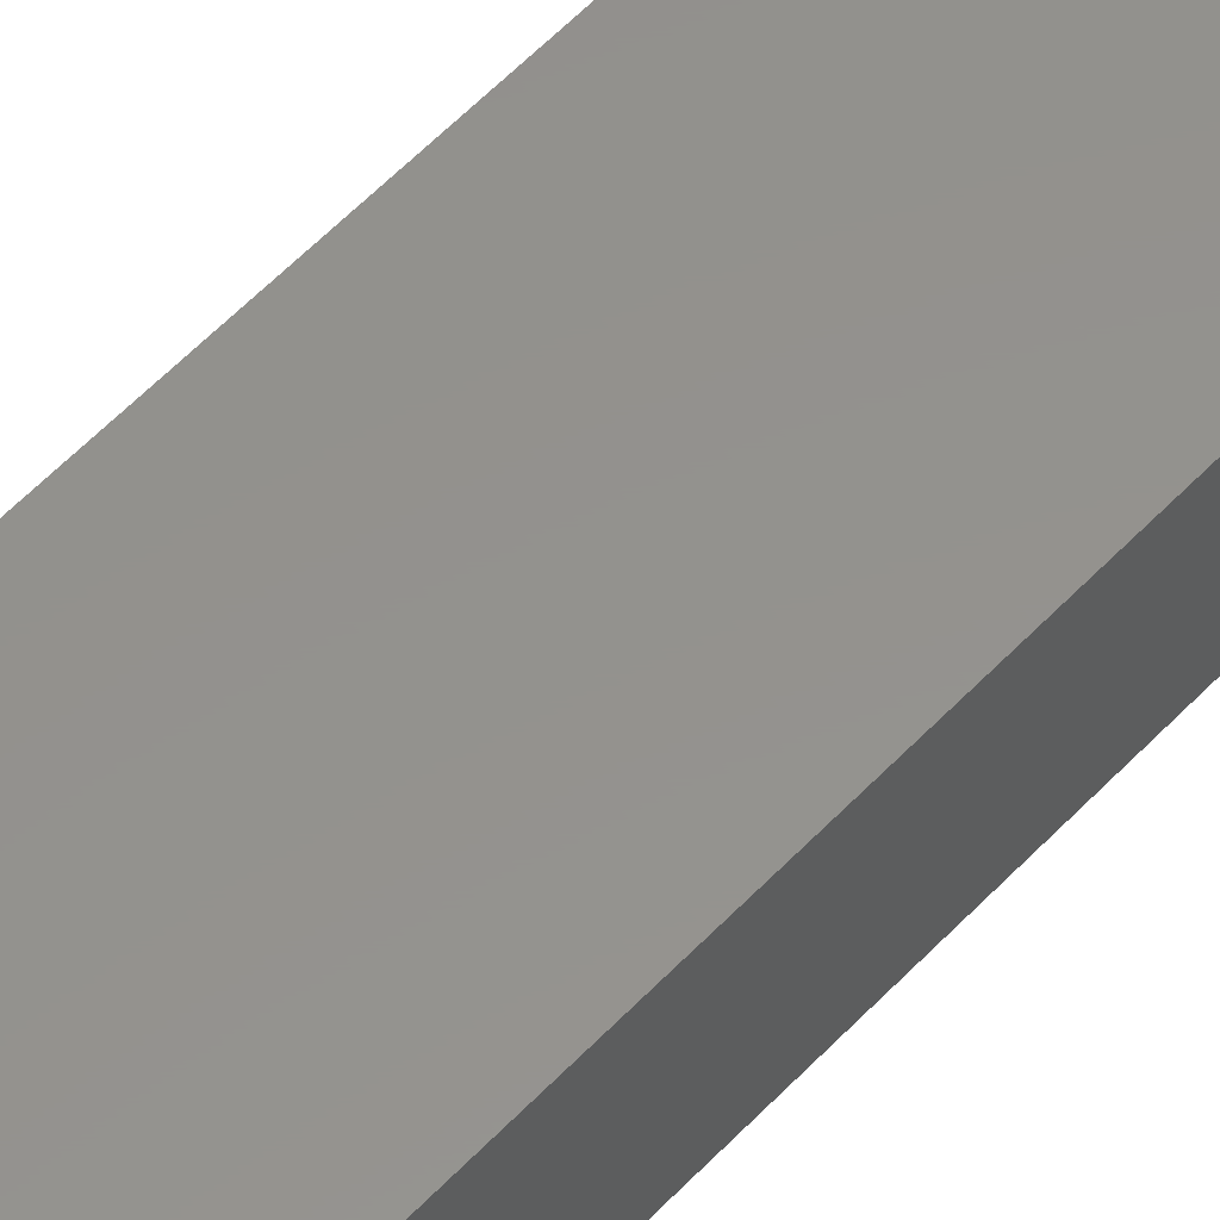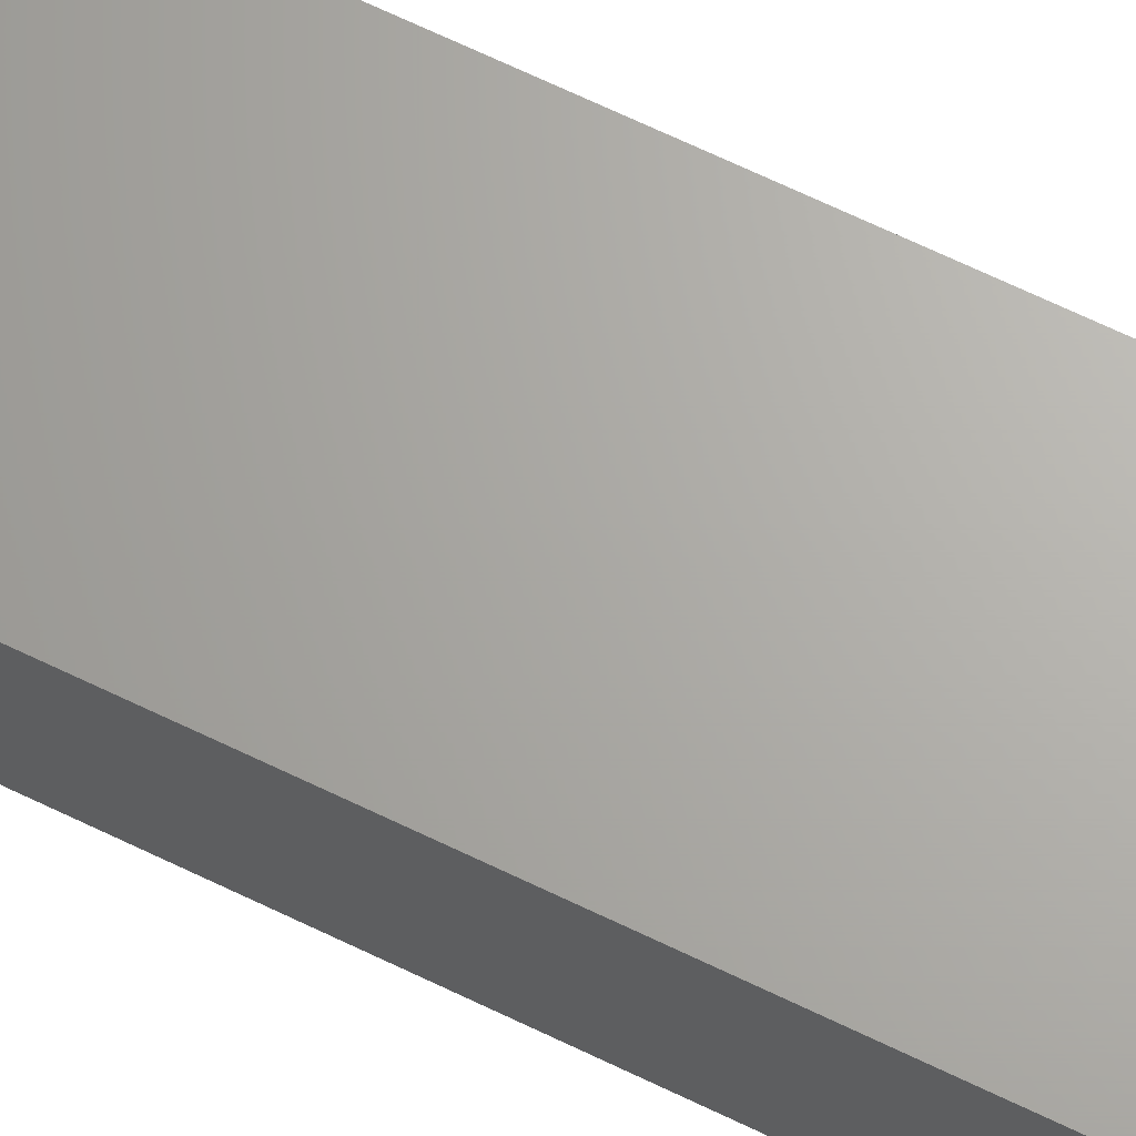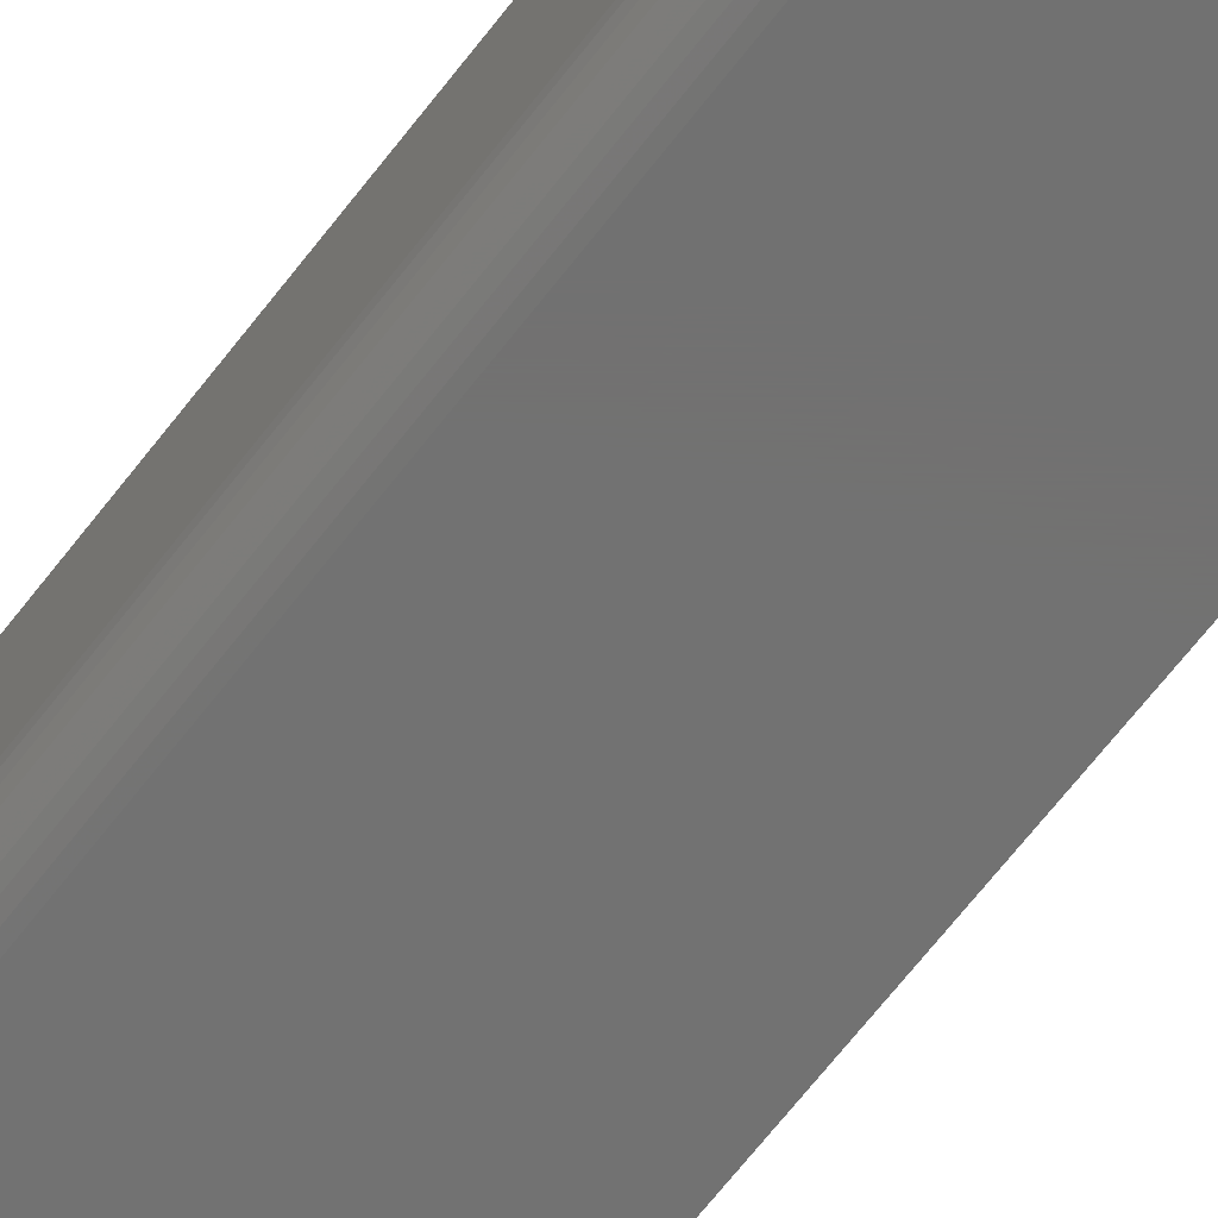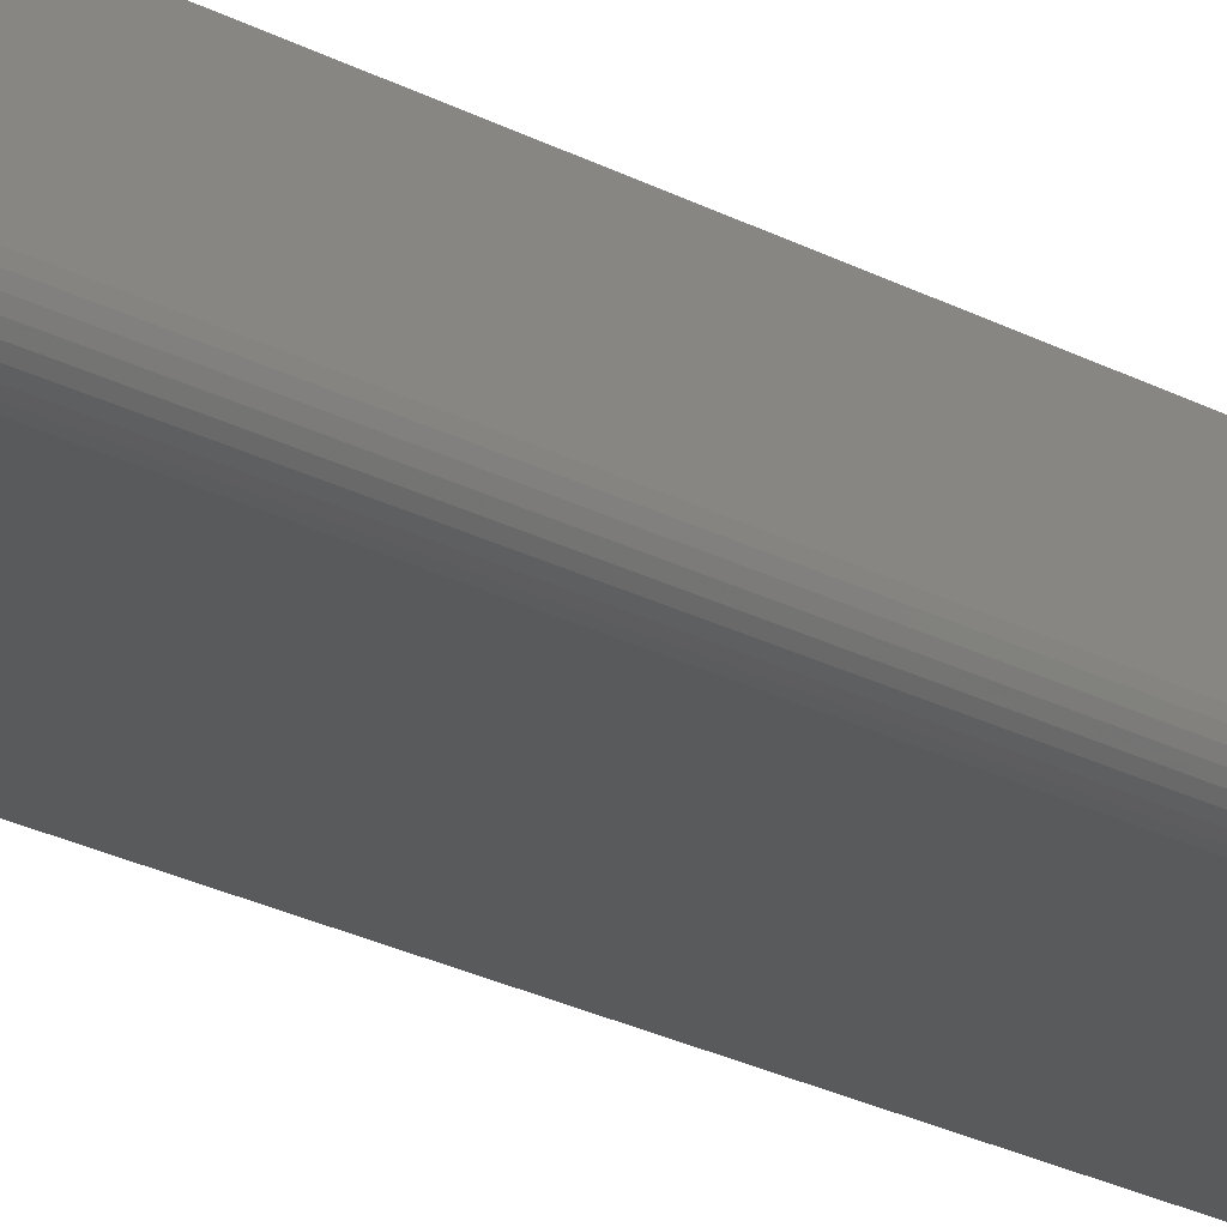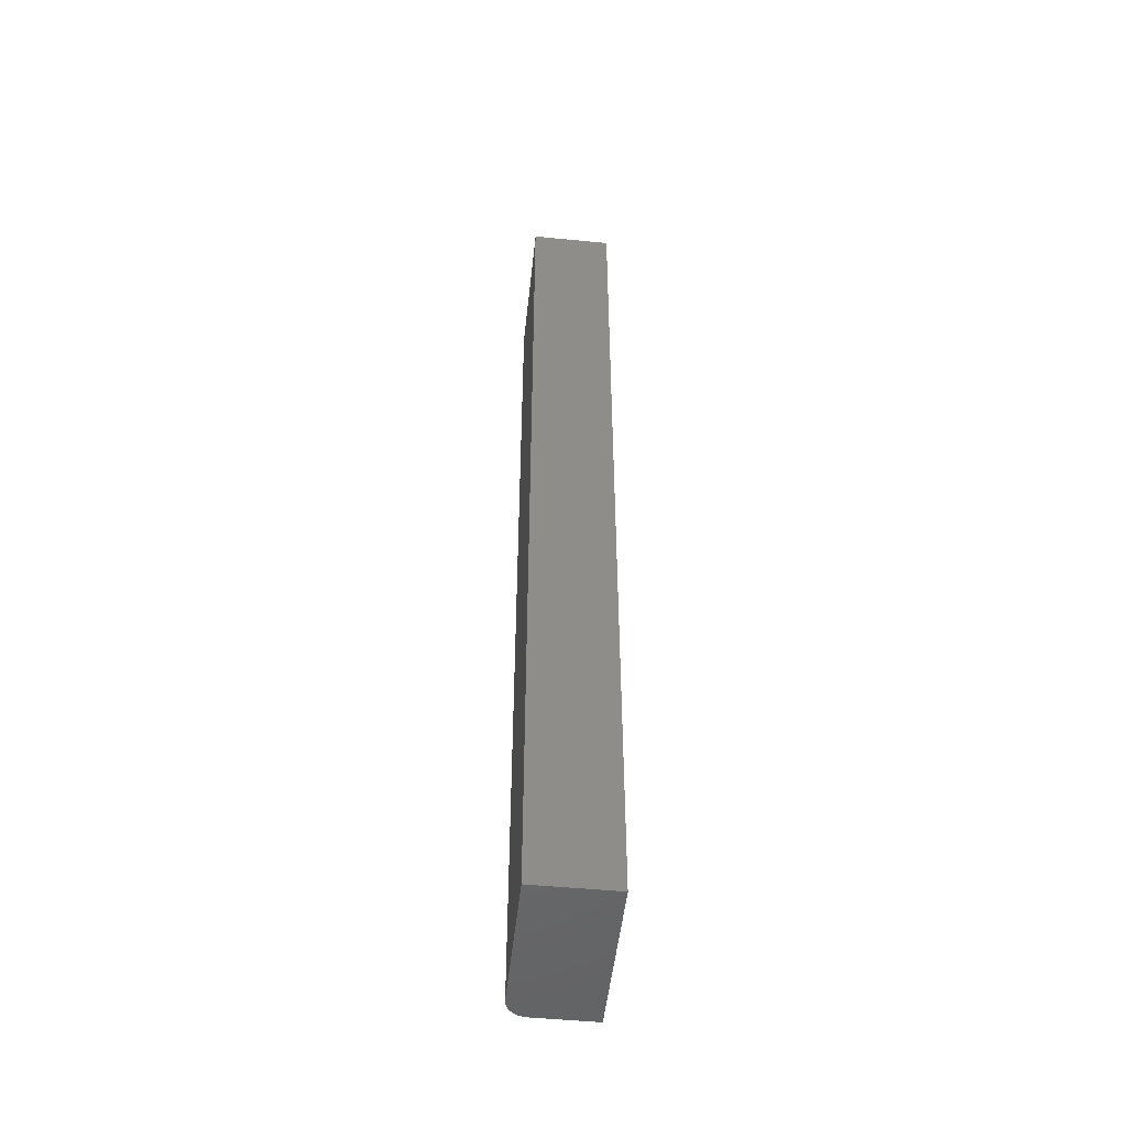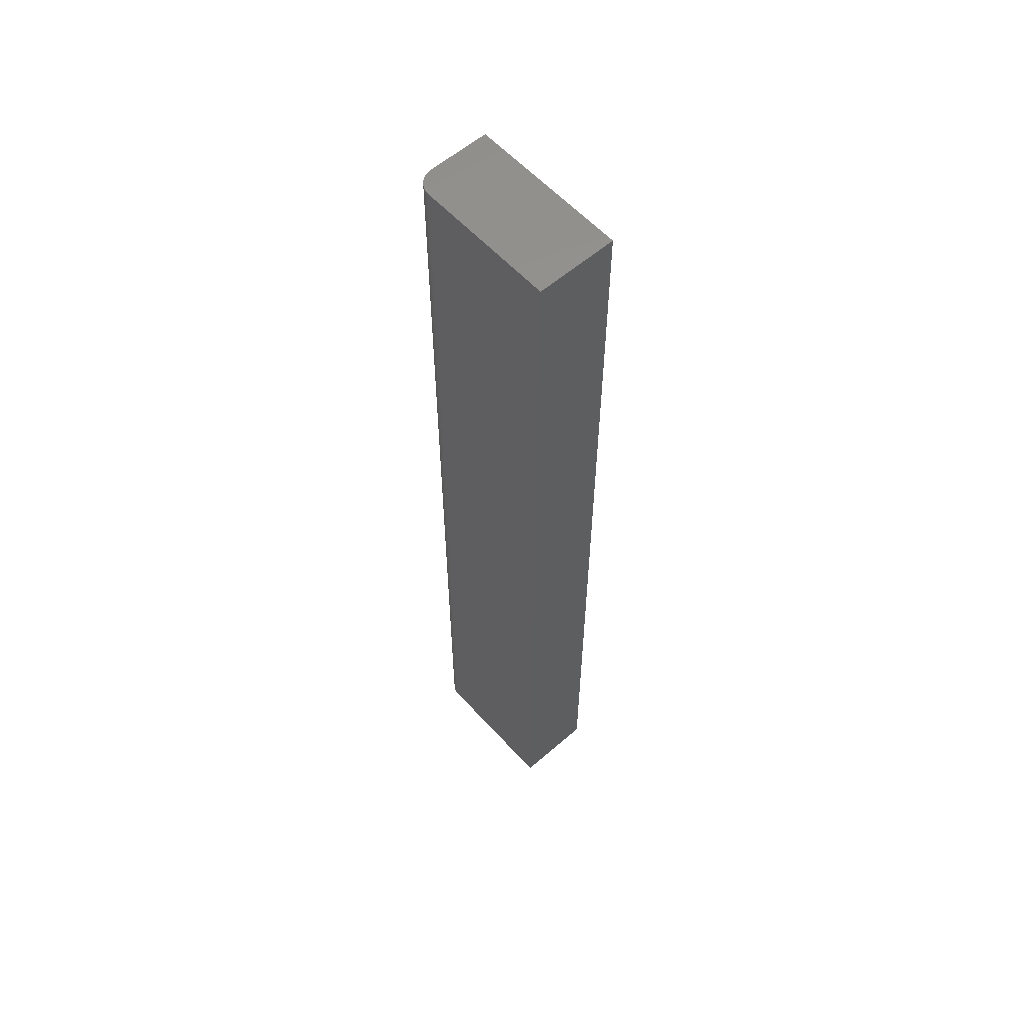
<metadata>
{"format":"stl","ext":"stl","renderer":"f3d","projection":"perspective","resolution":1024,"background":"white","views":[{"elev":55.7,"azim":-137.8,"up":"+Z"},{"elev":66.5,"azim":-64.0,"up":"+Z"},{"elev":-63.6,"azim":143.1,"up":"+Z"},{"elev":-24.0,"azim":48.3,"up":"+Z"},{"elev":-50.4,"azim":-96.1,"up":"+Y"},{"elev":58.3,"azim":-131.8,"up":"+Y"}]}
</metadata>
<code>
# stl→obj: 24 verts, 44 faces
v 0.04688 -0.75 -0.03125
v 0.04992 -0.75 -0.03095
v 0.05285 -0.75 -0.03006
v -0.0625 -0.75 0.03191
v -0.0625 -0.75 -0.03125
v 0.06131 -0.75 -0.0216
v 0.0622 -0.75 -0.01867
v 0.0625 -0.75 -0.01562
v 0.0625 -0.75 0.03191
v 0.05556 -0.75 -0.02862
v 0.05792 -0.75 -0.02667
v 0.05987 -0.75 -0.02431
v 0.05285 7.278e-18 -0.03006
v 0.04992 7.04e-18 -0.03095
v 0.04688 6.83e-18 -0.03125
v -0.0625 3.944e-18 0.03191
v 0.0625 1.175e-17 0.03191
v 0.0625 8.782e-18 -0.01562
v 0.0622 8.573e-18 -0.01867
v 0.06131 8.334e-18 -0.0216
v -0.0625 0 -0.03125
v 0.05987 8.075e-18 -0.02431
v 0.05792 7.806e-18 -0.02667
v 0.05556 7.537e-18 -0.02862
f 1 2 3
f 4 5 6
f 4 6 7
f 4 7 8
f 4 8 9
f 5 1 3
f 5 3 10
f 5 10 11
f 5 11 12
f 5 12 6
f 13 14 15
f 16 17 18
f 16 18 19
f 16 19 20
f 16 20 21
f 21 20 22
f 21 22 23
f 21 23 24
f 21 24 13
f 21 13 15
f 18 17 8
f 8 17 9
f 21 15 5
f 5 15 1
f 18 8 19
f 19 8 7
f 19 7 20
f 20 7 6
f 20 6 22
f 22 6 12
f 22 12 23
f 23 12 11
f 23 11 24
f 24 11 10
f 24 10 13
f 13 10 3
f 13 3 14
f 14 3 2
f 14 2 15
f 15 2 1
f 16 21 4
f 4 21 5
f 17 16 9
f 9 16 4

</code>
